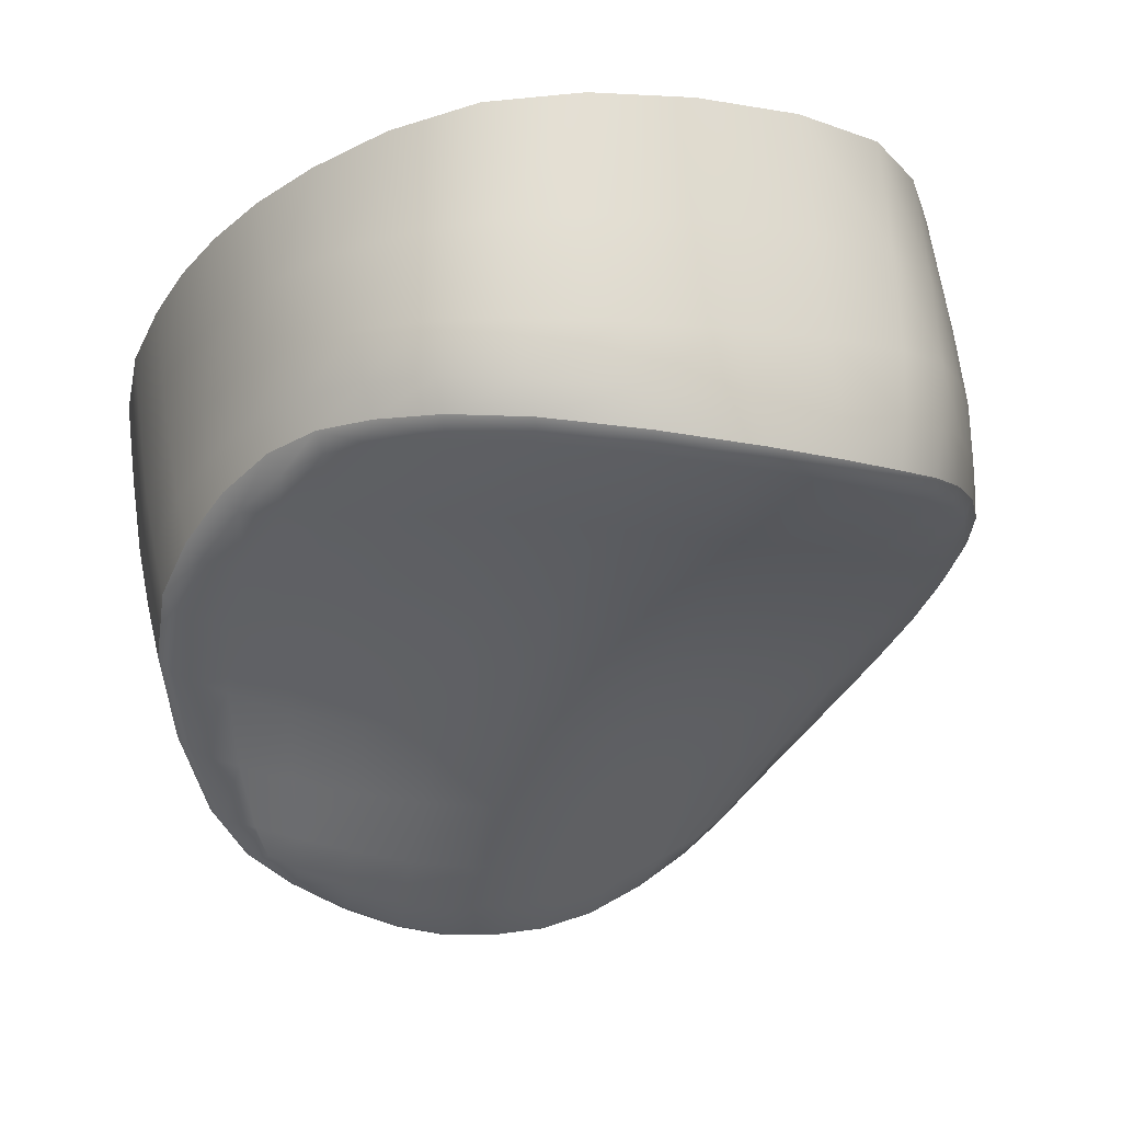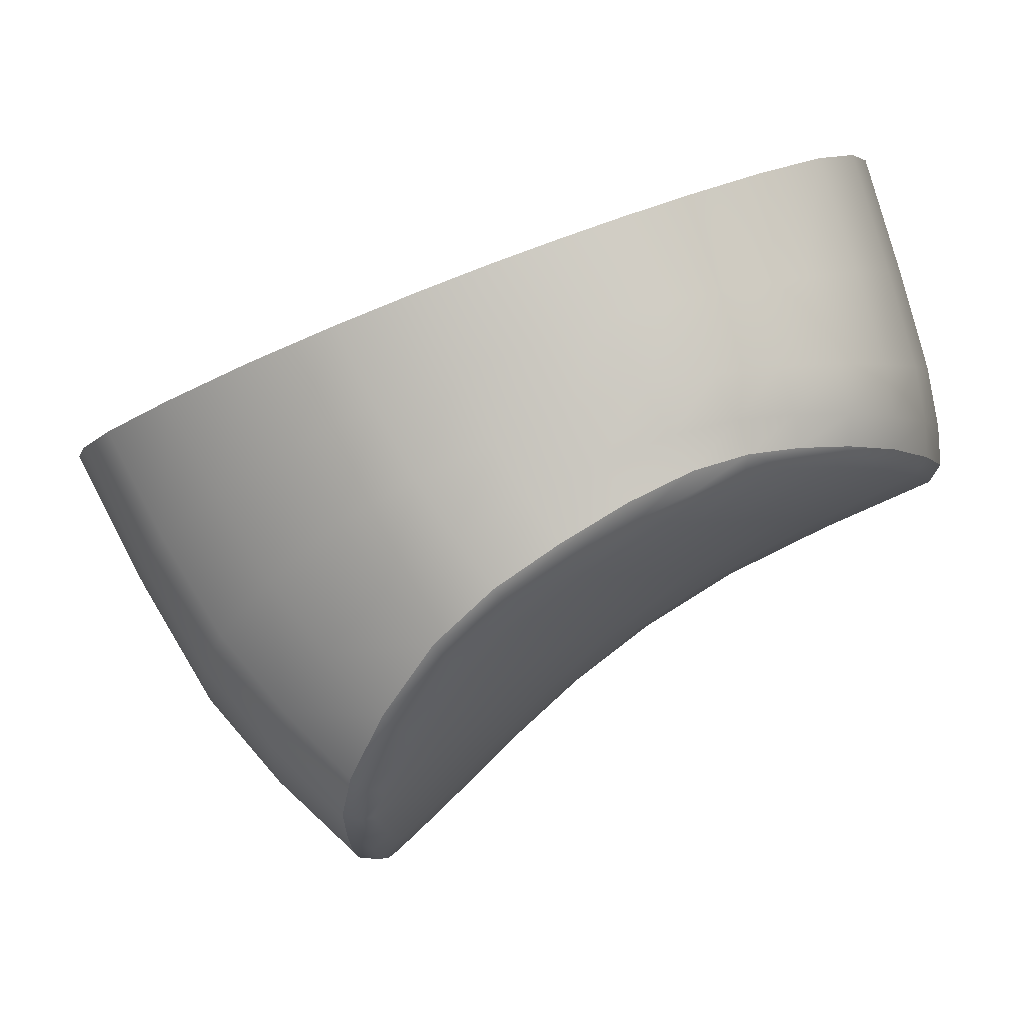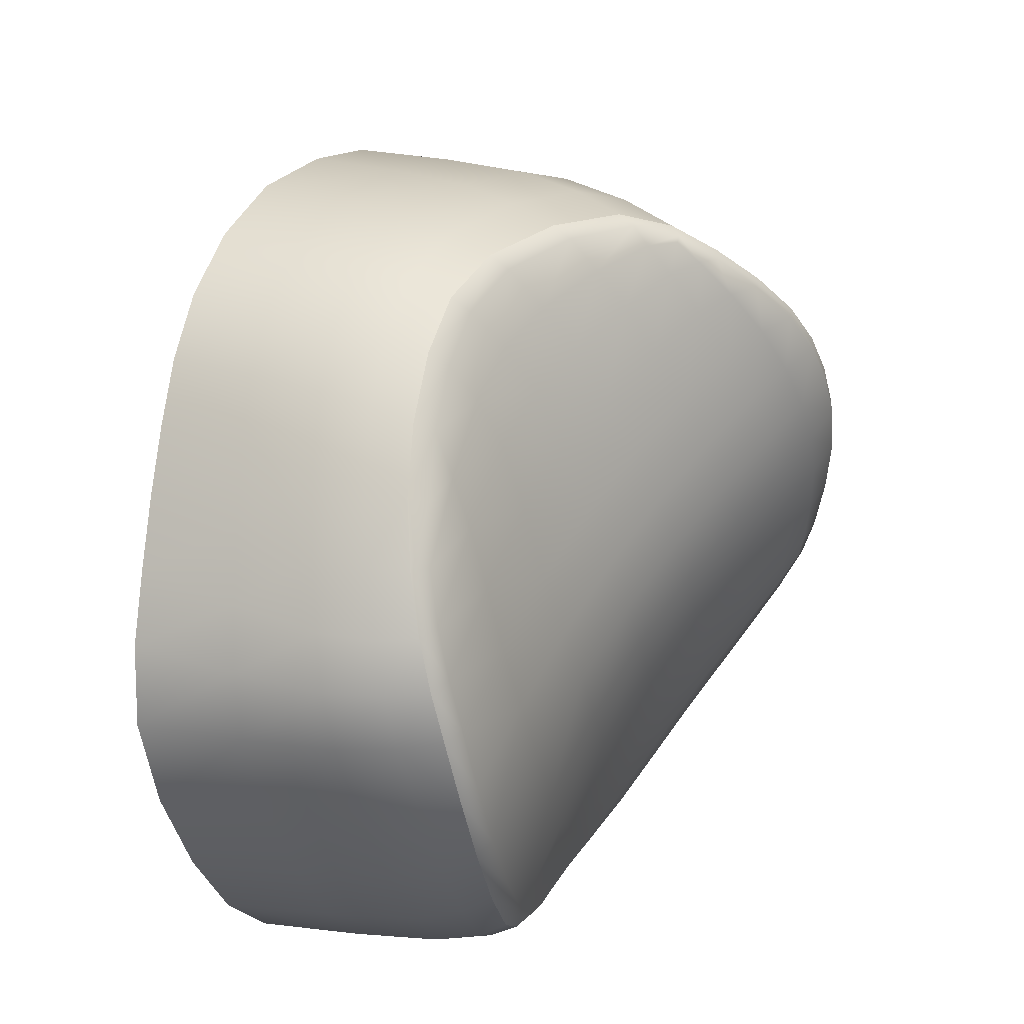
<metadata>
{"format":"obj","ext":"obj","renderer":"f3d","projection":"perspective","resolution":1024,"background":"white","views":[{"elev":-5.9,"azim":150.0,"up":"+Y"},{"elev":2.6,"azim":92.2,"up":"+Y"},{"elev":-50.3,"azim":-74.9,"up":"+Z"}]}
</metadata>
<code>
o oculus_quest_pro_controller_left_trigger
v 0.02157 -0.03071 0.04508
v 0.02231 -0.02862 0.04253
v 0.01965 -0.02871 0.04104
v 0.02402 -0.03043 0.04625
v 0.02466 -0.02848 0.04397
v 0.0208 -0.03291 0.04729
v 0.02314 -0.03251 0.0482
v 0.01896 -0.03087 0.0439
v 0.01834 -0.03315 0.04643
v 0.02003 -0.03525 0.04935
v 0.02215 -0.03482 0.05005
v 0.01937 -0.03726 0.05106
v 0.02128 -0.0368 0.05154
v 0.01774 -0.03556 0.04873
v 0.01721 -0.03765 0.05063
v 0.002382 -0.02819 0.05877
v 0.002197 -0.02404 0.061
v 0.00386 -0.02438 0.06211
v 0.0007754 -0.02715 0.05716
v 0.0005606 -0.02339 0.05919
v 0.002601 -0.03175 0.05656
v 0.001016 -0.03036 0.05519
v 0.004062 -0.02888 0.0597
v 0.004298 -0.03274 0.05729
v 0.01093 -0.03539 0.04783
v 0.01329 -0.03569 0.04793
v 0.01372 -0.03334 0.04544
v 0.01068 -0.03746 0.04989
v 0.01294 -0.03778 0.04999
v 0.008507 -0.03491 0.04789
v 0.008361 -0.03693 0.04992
v 0.01129 -0.03311 0.0453
v 0.008768 -0.03272 0.04539
v 0.02753 -0.02034 0.04677
v 0.02725 -0.01954 0.04437
v 0.02734 -0.02188 0.04299
v 0.02732 -0.01764 0.04821
v 0.02709 -0.01682 0.04598
v 0.02751 -0.02132 0.04932
v 0.02726 -0.01857 0.05067
v 0.02768 -0.02271 0.04547
v 0.02774 -0.02377 0.04804
v 0.01478 -0.03925 0.0517
v 0.01509 -0.03783 0.05026
v 0.0168 -0.03901 0.05197
v 0.01452 -0.04033 0.05286
v 0.01646 -0.04 0.05303
v 0.01276 -0.03923 0.05145
v 0.01266 -0.04036 0.05262
v 0.02405 -0.02276 0.03572
v 0.02552 -0.02276 0.03773
v 0.0257 -0.02109 0.03828
v 0.02377 -0.0239 0.03569
v 0.02527 -0.02393 0.03759
v 0.02189 -0.02289 0.03391
v 0.02154 -0.02406 0.03388
v 0.02424 -0.02099 0.03613
v 0.02211 -0.021 0.03428
v 0.02424 -0.01797 0.03732
v 0.02571 -0.01839 0.03964
v 0.02564 -0.01519 0.04141
v 0.0221 -0.01767 0.03531
v 0.02415 -0.01433 0.0389
v 0.02197 -0.01362 0.03668
v 0.01361 -0.03783 0.05647
v 0.01545 -0.03752 0.05665
v 0.01622 -0.04003 0.05378
v 0.01294 -0.03465 0.0593
v 0.0147 -0.03437 0.05945
v 0.01197 -0.03788 0.05624
v 0.01145 -0.03471 0.05907
v 0.01433 -0.04036 0.05361
v 0.01254 -0.0404 0.05339
v 0.007042 -0.02349 0.03245
v 0.007293 -0.02516 0.03247
v 0.009219 -0.02514 0.03179
v 0.005353 -0.0236 0.03359
v 0.005596 -0.02521 0.03351
v 0.006681 -0.02128 0.03288
v 0.004959 -0.02154 0.03418
v 0.009055 -0.02343 0.03178
v 0.008819 -0.02113 0.03213
v 0.006102 -0.01803 0.03422
v 0.005413 -0.01426 0.03602
v 0.003412 -0.01508 0.03793
v 0.008439 -0.01765 0.03318
v 0.007986 -0.01358 0.03457
v 0.004261 -0.01854 0.0358
v 0.01163 -0.03098 0.04249
v 0.01184 -0.02903 0.0393
v 0.009121 -0.02892 0.03959
v 0.01416 -0.03113 0.04266
v 0.01448 -0.02908 0.03946
v 0.008974 -0.03072 0.04267
v 0.006064 -0.03433 0.04809
v 0.006047 -0.03623 0.05006
v 0.003849 -0.03367 0.04837
v 0.004071 -0.0355 0.05028
v 0.006181 -0.03227 0.04569
v 0.003731 -0.0317 0.04604
v 0.02439 -0.02566 0.05804
v 0.02389 -0.02231 0.0599
v 0.02587 -0.02099 0.05672
v 0.02222 -0.0273 0.06035
v 0.02164 -0.02343 0.06245
v 0.02486 -0.02871 0.05614
v 0.02279 -0.03079 0.05817
v 0.02627 -0.02389 0.05511
v 0.02664 -0.02655 0.05349
v 0.002106 -0.03299 0.04866
v 0.001615 -0.03094 0.04625
v -0.0003333 -0.03008 0.04639
v 0.002769 -0.03491 0.05059
v 0.0006007 -0.03229 0.04895
v 0.001961 -0.03455 0.05097
v 0.02388 -0.03432 0.05077
v 0.02539 -0.03378 0.0515
v 0.02691 -0.03117 0.04969
v 0.02265 -0.03642 0.05211
v 0.02362 -0.0362 0.05275
v 0.02512 -0.0319 0.04898
v 0.006208 -0.03049 0.04324
v 0.003618 -0.03013 0.04382
v 0.006334 -0.02889 0.0404
v 0.003799 -0.02874 0.04124
v -0.0002892 -0.03025 0.05094
v -0.000668 -0.02832 0.05255
v -0.001429 -0.02808 0.04802
v -0.001917 -0.02627 0.04937
v 0.0001153 -0.03173 0.04938
v -0.0009069 -0.02952 0.04673
v 0.001307 -0.03248 0.05332
v 0.001624 -0.03406 0.05149
v 0.02165 -0.03497 0.05651
v 0.01989 -0.03598 0.05665
v 0.01929 -0.03301 0.05935
v 0.0222 -0.03736 0.05384
v 0.02047 -0.03842 0.05385
v 0.02333 -0.03348 0.05582
v 0.02384 -0.03578 0.05338
v 0.02108 -0.03211 0.05908
v 0.0219 -0.03744 0.05267
v 0.02216 -0.03756 0.05311
v 0.02077 -0.03788 0.05243
v 0.02063 -0.03842 0.05307
v -0.001008 -0.02044 0.04223
v -0.0004948 -0.02302 0.041
v 0.001139 -0.02237 0.03857
v -0.00216 -0.02131 0.04471
v -0.001672 -0.02385 0.04357
v -0.001505 -0.01747 0.04365
v -0.002601 -0.01841 0.04598
v 0.0005759 -0.01971 0.03998
v -2.554e-05 -0.01666 0.04167
v 0.01181 -0.02731 0.03563
v 0.009206 -0.02732 0.03604
v 0.01166 -0.02569 0.03172
v 0.00926 -0.02581 0.03225
v 0.01458 -0.02722 0.03574
v 0.01457 -0.02546 0.03175
v 0.01552 -0.03572 0.04825
v 0.01602 -0.03333 0.04582
v 0.006318 -0.03754 0.0512
v 0.008496 -0.0384 0.05124
v 0.006733 -0.03856 0.05194
v 0.008773 -0.03958 0.05221
v 0.004495 -0.03665 0.05122
v 0.004841 -0.03732 0.05172
v 0.00149 -0.02946 0.04404
v -0.0004058 -0.02865 0.04407
v 0.001842 -0.0283 0.04163
v 0.0001741 -0.0277 0.0418
v 0.02529 -0.03114 0.05412
v 0.02569 -0.03327 0.05205
v 0.02694 -0.02871 0.05184
v 0.02721 -0.03064 0.05017
v 0.01878 -0.02309 0.03244
v 0.01527 -0.02328 0.03152
v 0.01473 -0.0248 0.03135
v 0.01911 -0.02103 0.03286
v 0.01561 -0.02107 0.03198
v 0.01827 -0.02441 0.03232
v 0.02047 -0.02832 0.06145
v 0.01865 -0.02898 0.06186
v 0.01798 -0.02441 0.06427
v 0.01984 -0.02407 0.06373
v 0.0272 -0.02247 0.05215
v 0.02749 -0.02497 0.05076
v 0.02688 -0.01972 0.05357
v 0.02296 -0.02661 0.03945
v 0.02045 -0.02671 0.03776
v 0.02357 -0.02463 0.0361
v 0.0213 -0.02477 0.03429
v 0.02496 -0.02656 0.04109
v 0.02509 -0.02467 0.03792
v 0.00278 -0.02716 0.03862
v 0.001197 -0.02694 0.03939
v 0.00401 -0.02604 0.0353
v 0.002523 -0.02637 0.03712
v 0.004563 -0.02732 0.03779
v 0.005619 -0.02588 0.03391
v 0.01065 -0.03895 0.05131
v 0.01075 -0.04015 0.05242
v 0.01034 -0.03774 0.05603
v 0.009975 -0.03461 0.05886
v 0.008593 -0.03731 0.05575
v 0.008323 -0.03428 0.05854
v 0.01073 -0.0402 0.05317
v 0.008849 -0.03966 0.05294
v 0.006589 -0.03647 0.05534
v 0.006318 -0.03362 0.05798
v 0.004599 -0.03536 0.05487
v 0.006865 -0.03866 0.05268
v 0.004933 -0.03736 0.05245
v -0.001639 -0.02664 0.0453
v -0.002199 -0.02485 0.04636
v -0.001089 -0.02565 0.0427
v -0.001031 -0.02807 0.04433
v -0.0004574 -0.02709 0.04197
v 0.01654 -0.03105 0.04311
v 0.01706 -0.02892 0.04003
v -0.0009954 -0.02549 0.05427
v -0.001297 -0.02221 0.05605
v -0.00234 -0.02373 0.05084
v -0.002729 -0.02083 0.05237
v 0.01911 -0.0175 0.03388
v 0.01895 -0.01323 0.0352
v 0.01536 -0.01311 0.03437
v 0.01558 -0.01744 0.03303
v 0.02593 -0.02989 0.04704
v 0.02632 -0.02814 0.04484
v 0.02758 -0.02923 0.04763
v 0.02763 -0.02771 0.04543
v 0.002887 -0.03411 0.05441
v 0.003208 -0.03588 0.05228
v 0.003407 -0.03599 0.05133
v 0.003312 -0.0361 0.05164
v 5.16e-05 -0.02485 0.04014
v 0.001624 -0.02424 0.03769
v 0.0006146 -0.02629 0.03946
v 0.00207 -0.02571 0.03707
v 0.01756 -0.02696 0.03649
v 0.01804 -0.0251 0.03272
v 0.01894 -0.03848 0.0522
v 0.01861 -0.0393 0.05307
v 0.003469 -0.02384 0.03542
v 0.003793 -0.02537 0.03507
v 0.003034 -0.02189 0.03619
v 0.006748 -0.02735 0.03685
v 0.007307 -0.02584 0.03294
v 0.01191 -0.02338 0.03139
v 0.01199 -0.02108 0.03178
v 0.01171 -0.02503 0.03129
v 0.01181 -0.01747 0.03279
v 0.01151 -0.01321 0.03409
v -0.002666 -0.02237 0.04761
v -0.003086 -0.01954 0.04896
v 0.01768 -0.03687 0.0567
v 0.01837 -0.03934 0.05385
v 0.01699 -0.03379 0.05948
v 0.002376 -0.01909 0.03778
v 0.001606 -0.01587 0.03979
v 0.02772 -0.02695 0.0494
v 0.02792 -0.02867 0.04807
v 0.0279 -0.0256 0.0469
v 0.02803 -0.02712 0.04583
v 0.02657 -0.02296 0.03982
v 0.02728 -0.02346 0.04204
v 0.02636 -0.02413 0.03939
v 0.02716 -0.02467 0.0413
v 0.02671 -0.02136 0.04058
v 0.02668 -0.0189 0.04199
v 0.02658 -0.01601 0.04374
v 0.0263 -0.02647 0.04226
v 0.02607 -0.02484 0.03949
v 0.0273 -0.02636 0.04319
v 0.02674 -0.02535 0.04114
v 0.02774 -0.02439 0.04442
v 0.02774 -0.02573 0.04351
v 0.01236 -0.03017 0.06206
v 0.01399 -0.02994 0.06215
v 0.01182 -0.02504 0.06479
v 0.01331 -0.02485 0.0648
v 0.01103 -0.03024 0.06187
v 0.01065 -0.02512 0.06464
v 0.01629 -0.02953 0.06209
v 0.01558 -0.02466 0.06462
v 0.009634 -0.03015 0.06164
v 0.009307 -0.02501 0.06439
v 0.008025 -0.02989 0.06125
v 0.007713 -0.02481 0.06393
v 0.006056 -0.02945 0.06056
v 0.005798 -0.02462 0.06312
g Default
f 17 20 16
f 19 16 20
f 15 45 44
f 43 44 45
f 65 66 68
f 69 68 66
f 93 92 90
f 89 90 92
f 111 100 110
f 97 110 100
f 127 129 126
f 128 126 129
f 146 149 151
f 152 151 149
f 165 168 163
f 167 163 168
f 177 180 55
f 58 55 180
f 194 190 195
f 192 195 190
f 204 205 206
f 207 206 205
f 220 8 162
f 9 162 8
f 4 5 230
f 231 230 5
f 217 238 219
f 240 219 238
f 246 239 248
f 148 248 239
f 254 86 255
f 87 255 86
f 261 153 262
f 154 262 153
f 272 271 60
f 52 60 271
f 71 68 284
f 280 284 68
f 290 291 292
f 293 292 291
f 250 75 158
f 76 158 75
f 209 213 166
f 165 166 213
f 47 67 46
f 72 46 67
f 4 7 1
f 6 1 7
f 28 31 25
f 30 25 31
f 56 55 53
f 50 53 55
f 74 77 79
f 80 79 77
f 96 98 95
f 97 95 98
f 116 119 11
f 13 11 119
f 137 140 134
f 139 134 140
f 157 160 155
f 159 155 160
f 100 111 123
f 169 123 111
f 186 183 105
f 104 105 183
f 196 198 200
f 201 200 198
f 210 213 206
f 209 206 213
f 222 127 19
f 22 19 127
f 234 235 212
f 214 212 235
f 12 244 15
f 45 15 244
f 82 252 81
f 251 81 252
f 66 258 69
f 260 69 258
f 36 268 271
f 267 271 268
f 265 266 278
f 279 278 266
f 205 288 207
f 290 207 288
f 266 264 233
f 232 233 264
f 197 172 240
f 219 240 172
f 117 118 174
f 176 174 118
f 8 1 9
f 6 9 1
f 32 25 33
f 30 33 25
f 55 58 50
f 57 50 58
f 81 74 82
f 79 82 74
f 95 97 99
f 100 99 97
f 121 116 7
f 11 7 116
f 134 139 141
f 107 141 139
f 162 161 27
f 26 27 161
f 107 139 106
f 173 106 139
f 103 108 189
f 187 189 108
f 28 29 202
f 48 202 29
f 129 216 128
f 215 128 216
f 228 227 229
f 226 229 227
f 168 237 167
f 236 167 237
f 13 144 12
f 244 12 144
f 181 178 252
f 251 252 178
f 258 66 259
f 67 259 66
f 268 270 267
f 269 267 270
f 278 279 268
f 270 268 279
f 71 284 205
f 288 205 284
f 118 232 176
f 264 176 232
f 240 241 197
f 199 197 241
f 120 117 140
f 174 140 117
f 6 10 9
f 14 9 10
f 36 35 41
f 34 41 35
f 61 60 63
f 59 63 60
f 83 88 84
f 85 84 88
f 108 103 101
f 102 101 103
f 91 94 124
f 122 124 94
f 120 143 119
f 142 119 143
f 9 14 162
f 161 162 14
f 140 174 139
f 173 139 174
f 108 109 187
f 188 187 109
f 202 48 203
f 49 203 48
f 216 150 215
f 217 215 150
f 226 227 62
f 64 62 227
f 115 113 237
f 236 237 113
f 245 244 145
f 144 145 244
f 253 251 179
f 178 179 251
f 135 258 138
f 259 138 258
f 267 269 51
f 54 51 269
f 41 278 36
f 268 36 278
f 284 285 288
f 289 288 285
f 245 259 47
f 67 47 259
f 237 235 115
f 133 115 235
f 143 120 137
f 140 137 120
f 10 12 14
f 15 14 12
f 41 34 42
f 39 42 34
f 63 59 64
f 62 64 59
f 79 80 83
f 88 83 80
f 101 106 108
f 109 108 106
f 123 125 122
f 124 122 125
f 148 147 153
f 146 153 147
f 164 163 31
f 96 31 163
f 179 178 182
f 177 182 178
f 191 190 3
f 2 3 190
f 73 70 208
f 204 208 70
f 93 221 92
f 220 92 221
f 121 230 118
f 232 118 230
f 239 238 148
f 147 148 238
f 78 247 77
f 246 77 247
f 229 181 254
f 252 254 181
f 80 248 88
f 261 88 248
f 272 273 35
f 38 35 273
f 280 281 282
f 283 282 281
f 211 292 24
f 23 24 292
f 158 76 157
f 253 157 76
f 218 170 131
f 112 131 170
f 115 133 114
f 130 114 133
f 24 23 21
f 16 21 23
f 43 46 48
f 49 48 46
f 72 65 73
f 70 73 65
f 89 32 94
f 33 94 32
f 114 110 115
f 113 115 110
f 133 132 130
f 126 130 132
f 155 159 90
f 93 90 159
f 170 169 112
f 111 112 169
f 185 184 186
f 183 186 184
f 171 196 125
f 200 125 196
f 206 207 210
f 211 210 207
f 19 20 222
f 223 222 20
f 21 234 24
f 212 24 234
f 243 193 242
f 191 242 193
f 125 200 124
f 249 124 200
f 149 256 152
f 257 152 256
f 175 176 263
f 264 263 176
f 274 194 275
f 195 275 194
f 283 281 287
f 286 287 281
f 266 233 279
f 276 279 233
f 198 247 201
f 78 201 247
f 203 49 208
f 73 208 49
f 11 13 10
f 12 10 13
f 34 37 39
f 40 39 37
f 59 57 62
f 58 62 57
f 82 79 86
f 83 86 79
f 107 106 104
f 101 104 106
f 122 99 123
f 100 123 99
f 119 142 13
f 144 13 142
f 161 44 26
f 29 26 44
f 106 173 109
f 175 109 173
f 189 187 40
f 39 40 187
f 202 164 28
f 31 28 164
f 128 215 131
f 218 131 215
f 226 180 229
f 181 229 180
f 238 217 147
f 150 147 217
f 77 246 80
f 248 80 246
f 229 254 228
f 255 228 254
f 88 261 85
f 262 85 261
f 273 272 61
f 60 61 272
f 68 69 280
f 281 280 69
f 292 293 23
f 18 23 293
f 157 253 160
f 179 160 253
f 218 219 170
f 172 170 219
f 114 130 112
f 131 112 130
f 21 16 22
f 19 22 16
f 45 47 43
f 46 43 47
f 65 68 70
f 71 70 68
f 92 27 89
f 32 89 27
f 110 97 113
f 98 113 97
f 126 128 130
f 131 130 128
f 153 146 154
f 151 154 146
f 163 167 96
f 98 96 167
f 182 177 56
f 55 56 177
f 190 194 2
f 5 2 194
f 208 204 209
f 206 209 204
f 220 162 92
f 27 92 162
f 230 231 232
f 233 232 231
f 160 243 159
f 242 159 243
f 124 249 91
f 156 91 249
f 225 257 224
f 256 224 257
f 109 175 188
f 263 188 175
f 231 5 274
f 194 274 5
f 287 286 185
f 184 185 286
f 279 276 270
f 277 270 276
f 241 247 199
f 198 199 247
f 208 209 203
f 166 203 209
f 7 11 6
f 10 6 11
f 35 38 34
f 37 34 38
f 60 52 59
f 57 59 52
f 84 87 83
f 86 83 87
f 105 104 102
f 101 102 104
f 94 33 122
f 99 122 33
f 145 144 143
f 142 143 144
f 14 15 161
f 44 161 15
f 174 176 173
f 175 173 176
f 187 188 39
f 42 39 188
f 203 166 202
f 164 202 166
f 215 217 218
f 219 218 217
f 180 226 58
f 62 58 226
f 167 236 98
f 113 98 236
f 244 245 45
f 47 45 245
f 251 253 81
f 76 81 253
f 258 135 260
f 136 260 135
f 271 267 52
f 51 52 267
f 42 265 41
f 278 41 265
f 288 289 290
f 291 290 289
f 145 138 245
f 259 245 138
f 214 235 168
f 237 168 235
f 138 145 137
f 143 137 145
f 23 18 16
f 17 16 18
f 29 44 48
f 43 48 44
f 67 66 72
f 65 72 66
f 90 89 91
f 94 91 89
f 112 111 114
f 110 114 111
f 132 22 126
f 127 126 22
f 147 150 146
f 149 146 150
f 166 165 164
f 163 164 165
f 180 177 181
f 178 181 177
f 193 192 191
f 190 191 192
f 70 71 204
f 205 204 71
f 221 3 220
f 8 220 3
f 7 4 121
f 230 121 4
f 241 240 239
f 238 239 240
f 247 241 246
f 239 246 241
f 252 82 254
f 86 254 82
f 248 148 261
f 153 261 148
f 35 36 272
f 271 272 36
f 284 280 285
f 282 285 280
f 207 290 211
f 292 211 290
f 75 250 78
f 201 78 250
f 168 165 214
f 213 214 165
f 46 72 49
f 73 49 72
f 2 5 1
f 4 1 5
f 25 26 28
f 29 28 26
f 51 54 50
f 53 50 54
f 75 78 74
f 77 74 78
f 31 96 30
f 95 30 96
f 117 120 116
f 119 116 120
f 138 137 135
f 134 135 137
f 156 158 155
f 157 155 158
f 169 171 123
f 125 123 171
f 141 107 183
f 104 183 107
f 197 199 196
f 198 196 199
f 212 214 210
f 213 210 214
f 222 224 127
f 129 127 224
f 132 133 234
f 235 234 133
f 159 242 93
f 221 93 242
f 249 250 156
f 158 156 250
f 224 256 129
f 216 129 256
f 188 263 42
f 265 42 263
f 233 231 276
f 274 276 231
f 260 136 286
f 184 286 136
f 54 269 195
f 275 195 269
f 56 193 182
f 243 182 193
f 53 54 192
f 195 192 54
f 3 2 8
f 1 8 2
f 27 26 32
f 25 32 26
f 52 51 57
f 50 57 51
f 76 75 81
f 74 81 75
f 33 30 99
f 95 99 30
f 118 117 121
f 116 121 117
f 135 134 136
f 141 136 134
f 91 156 90
f 155 90 156
f 169 170 171
f 172 171 170
f 136 141 184
f 183 184 141
f 172 197 171
f 196 171 197
f 24 212 211
f 210 211 212
f 223 225 222
f 224 222 225
f 22 132 21
f 234 21 132
f 242 191 221
f 3 221 191
f 200 201 249
f 250 249 201
f 150 216 149
f 256 149 216
f 263 264 265
f 266 265 264
f 276 274 277
f 275 277 274
f 69 260 281
f 286 281 260
f 270 277 269
f 275 269 277
f 182 243 179
f 160 179 243
f 192 193 53
f 56 53 193

</code>
